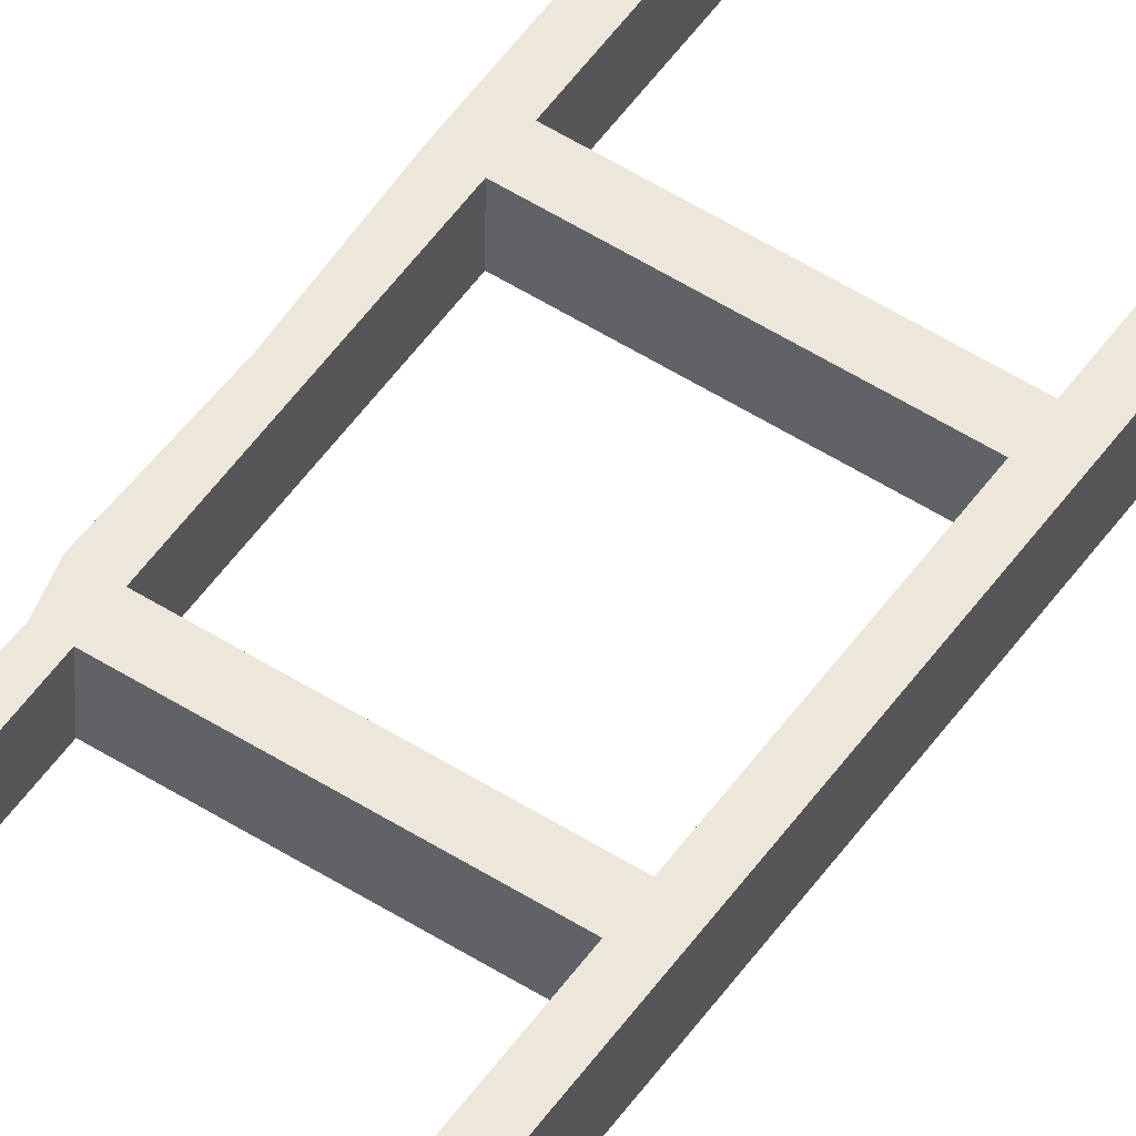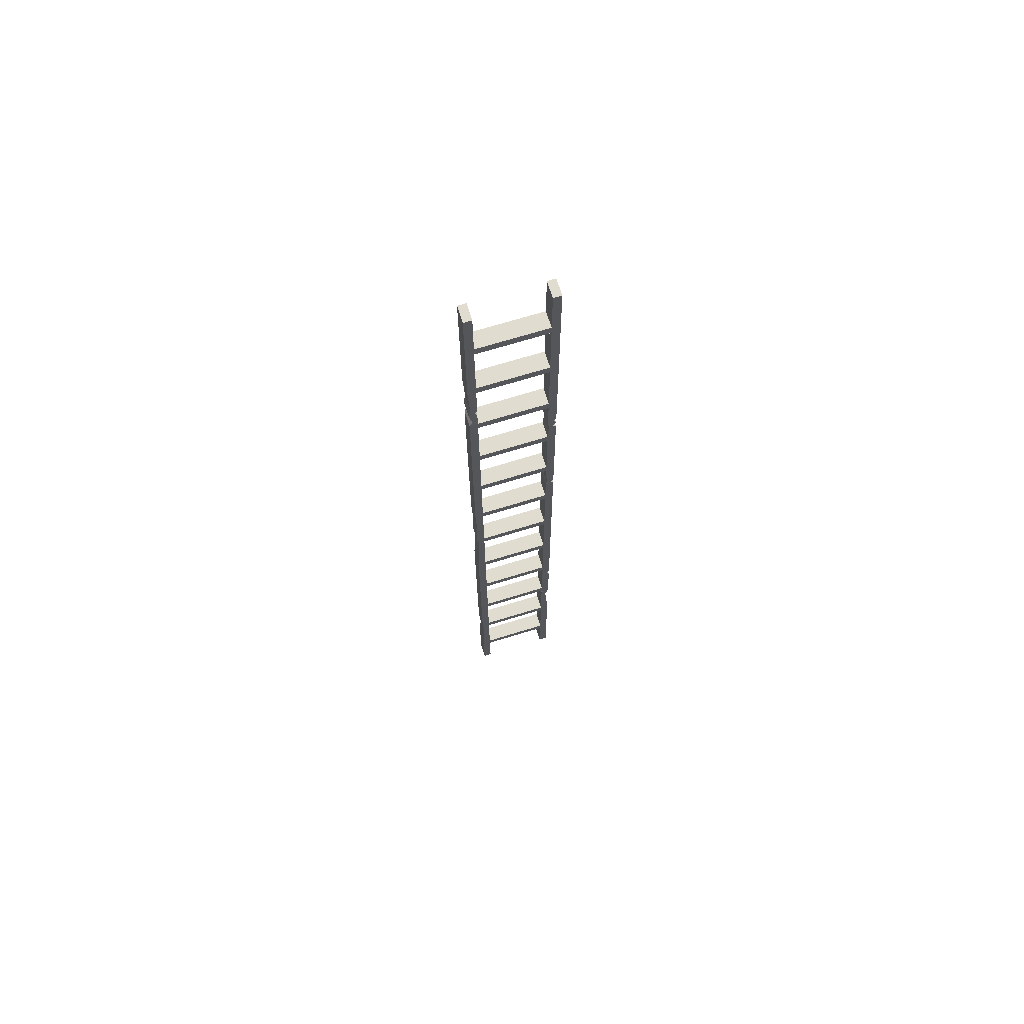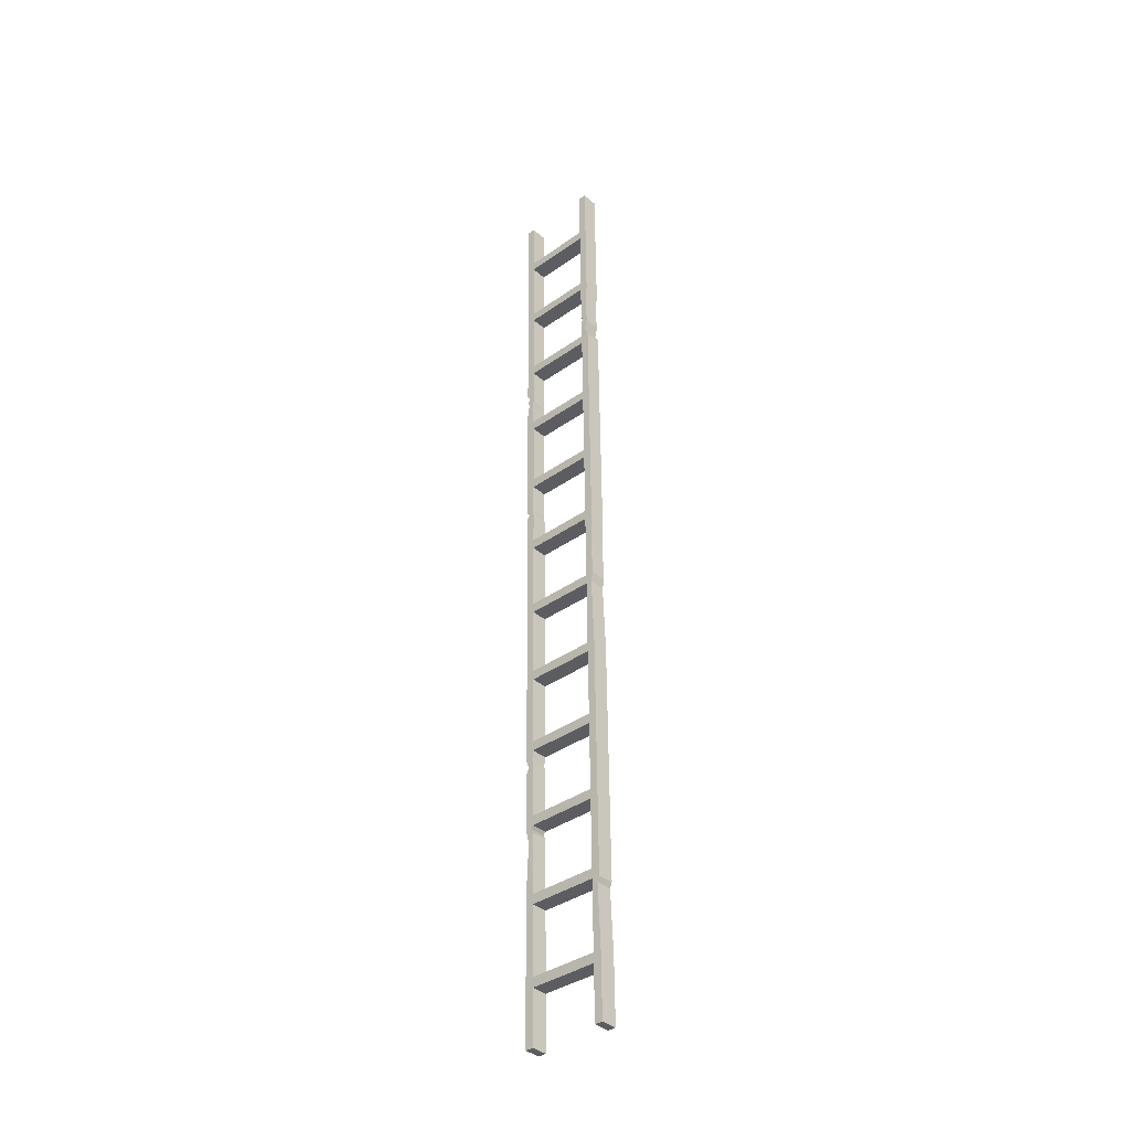
<metadata>
{"format":"obj","ext":"obj","renderer":"f3d","projection":"perspective","resolution":1024,"background":"white","views":[{"elev":53.1,"azim":34.2,"up":"+Z"},{"elev":70.1,"azim":-17.1,"up":"+Y"},{"elev":-37.8,"azim":-138.0,"up":"+Y"}]}
</metadata>
<code>
o Ladder_long_Cylinder.000
v -0.3165 -0.01353 0.108
v -0.3165 7.295 0.01409
v -0.3165 -0.0151 -0.01409
v -0.3165 7.293 -0.108
v -0.2559 -0.01353 0.108
v -0.2559 7.295 0.01409
v -0.2559 -0.0151 -0.01409
v -0.2559 7.293 -0.108
v -0.3165 0.3884 0.1028
v -0.3165 0.4615 0.1019
v -0.3165 0.9731 0.09529
v -0.3165 1.046 0.09435
v -0.3165 1.558 0.08778
v -0.3165 1.631 0.08684
v -0.3165 2.142 0.08027
v -0.3165 2.216 0.07933
v -0.3165 2.727 0.07276
v -0.3165 2.8 0.07182
v -0.3008 3.312 0.06525
v -0.3165 3.385 0.06431
v -0.3165 3.896 0.05774
v -0.3165 3.97 0.0568
v -0.3165 4.481 0.05023
v -0.3165 4.554 0.04929
v -0.3165 5.066 0.04272
v -0.3165 5.139 0.04178
v -0.3165 5.65 0.03521
v -0.3165 5.724 0.03427
v -0.3165 6.235 0.0277
v -0.3165 6.308 0.02677
v -0.3165 6.82 0.02019
v -0.3165 6.893 0.01926
v -0.3165 6.891 -0.1028
v -0.3165 6.818 -0.1019
v -0.3165 6.307 -0.09529
v -0.3165 6.234 -0.09435
v -0.3165 5.722 -0.08778
v -0.3165 5.649 -0.08684
v -0.3165 5.137 -0.08027
v -0.3165 5.064 -0.07933
v -0.3165 4.553 -0.07276
v -0.3165 4.48 -0.07182
v -0.3165 3.968 -0.06525
v -0.3165 3.895 -0.06431
v -0.3165 3.383 -0.05774
v -0.3008 3.31 -0.0568
v -0.3165 2.799 -0.05023
v -0.3165 2.726 -0.04929
v -0.3165 2.214 -0.04272
v -0.3165 2.141 -0.04179
v -0.3165 1.629 -0.03521
v -0.3165 1.556 -0.03427
v -0.3165 1.045 -0.0277
v -0.3165 0.9715 -0.02677
v -0.3165 0.4599 -0.02019
v -0.3165 0.3869 -0.01926
v -0.2559 6.891 -0.1028
v -0.2559 6.818 -0.1019
v -0.2559 6.307 -0.09529
v -0.2559 6.234 -0.09435
v -0.2559 5.722 -0.08778
v -0.2559 5.649 -0.08684
v -0.2559 5.137 -0.08027
v -0.2559 5.064 -0.07933
v -0.2559 4.553 -0.07276
v -0.2559 4.48 -0.07182
v -0.2559 3.968 -0.06525
v -0.2559 3.895 -0.06431
v -0.2559 3.383 -0.05774
v -0.2559 3.31 -0.0568
v -0.2559 2.799 -0.05023
v -0.2559 2.726 -0.04929
v -0.2559 2.214 -0.04272
v -0.2559 2.141 -0.04179
v -0.2559 1.629 -0.03521
v -0.2559 1.556 -0.03427
v -0.2559 1.045 -0.0277
v -0.2559 0.9715 -0.02677
v -0.2559 0.4599 -0.02019
v -0.2559 0.3869 -0.01926
v -0.2559 6.893 0.01926
v -0.2559 6.82 0.02019
v -0.2559 6.308 0.02677
v -0.2559 6.235 0.0277
v -0.2559 5.724 0.03427
v -0.2559 5.65 0.03521
v -0.2559 5.139 0.04178
v -0.2559 5.066 0.04272
v -0.2559 4.554 0.04929
v -0.2559 4.481 0.05023
v -0.2559 3.97 0.0568
v -0.2559 3.896 0.05774
v -0.2559 3.385 0.06431
v -0.2559 3.312 0.06525
v -0.2559 2.8 0.07182
v -0.2559 2.727 0.07276
v -0.2559 2.216 0.07933
v -0.2559 2.142 0.08027
v -0.2559 1.631 0.08684
v -0.2559 1.558 0.08778
v -0.2559 1.046 0.09435
v -0.2559 0.9731 0.09529
v -0.2559 0.4615 0.1019
v -0.2559 0.3884 0.1028
v 0.3165 -0.01353 0.108
v 0.3165 7.295 0.01409
v 0.3165 -0.0151 -0.01409
v 0.3165 7.293 -0.108
v 0.2559 -0.01353 0.108
v 0.2559 7.295 0.01409
v 0.2559 -0.0151 -0.01409
v 0.2559 7.293 -0.108
v 0.3165 0.3884 0.1028
v 0.3165 0.4615 0.1019
v 0.3165 0.9731 0.09529
v 0.3165 1.046 0.09435
v 0.3165 1.558 0.08778
v 0.3165 1.631 0.08684
v 0.3165 2.142 0.08027
v 0.3165 2.216 0.07933
v 0.3165 2.727 0.07276
v 0.3165 2.8 0.07182
v 0.3165 3.312 0.06525
v 0.3165 3.385 0.06431
v 0.3165 3.896 0.05774
v 0.3165 3.97 0.0568
v 0.3165 4.481 0.05023
v 0.3165 4.554 0.04929
v 0.3165 5.066 0.04272
v 0.3165 5.139 0.04178
v 0.3165 5.65 0.03521
v 0.3165 5.724 0.03427
v 0.3165 6.235 0.0277
v 0.3165 6.308 0.02677
v 0.3165 6.82 0.02019
v 0.3165 6.893 0.01926
v 0.3165 6.891 -0.1028
v 0.3165 6.818 -0.1019
v 0.3165 6.307 -0.09529
v 0.3165 6.234 -0.09435
v 0.3165 5.722 -0.08778
v 0.3165 5.649 -0.08684
v 0.3165 5.137 -0.08027
v 0.3165 5.064 -0.07933
v 0.3165 4.553 -0.07276
v 0.3165 4.48 -0.07182
v 0.3165 3.968 -0.06525
v 0.3165 3.895 -0.06431
v 0.3165 3.383 -0.05774
v 0.3165 3.31 -0.0568
v 0.3165 2.799 -0.05023
v 0.3165 2.726 -0.04929
v 0.3165 2.214 -0.04272
v 0.3165 2.141 -0.04179
v 0.3165 1.629 -0.03521
v 0.3165 1.556 -0.03427
v 0.3165 1.045 -0.0277
v 0.3165 0.9715 -0.02677
v 0.3165 0.4599 -0.0202
v 0.3165 0.3869 -0.01926
v 0.2559 6.891 -0.1028
v 0.2559 6.818 -0.1019
v 0.2559 6.307 -0.09529
v 0.2559 6.234 -0.09435
v 0.2559 5.722 -0.08778
v 0.2559 5.649 -0.08684
v 0.2559 5.137 -0.08027
v 0.2559 5.064 -0.07933
v 0.2559 4.553 -0.07276
v 0.2559 4.48 -0.07182
v 0.2559 3.968 -0.06525
v 0.2559 3.895 -0.06431
v 0.2559 3.383 -0.05774
v 0.2559 3.31 -0.0568
v 0.2559 2.799 -0.05023
v 0.2559 2.726 -0.04929
v 0.2559 2.214 -0.04272
v 0.2559 2.141 -0.04179
v 0.2559 1.629 -0.03521
v 0.2559 1.556 -0.03427
v 0.2559 1.045 -0.0277
v 0.2559 0.9715 -0.02677
v 0.2559 0.4599 -0.0202
v 0.2559 0.3869 -0.01926
v 0.2559 6.893 0.01926
v 0.2559 6.82 0.02019
v 0.2559 6.308 0.02677
v 0.2559 6.235 0.0277
v 0.2559 5.724 0.03427
v 0.2559 5.65 0.03521
v 0.2559 5.139 0.04178
v 0.2559 5.066 0.04272
v 0.2559 4.554 0.04929
v 0.2559 4.481 0.05023
v 0.2559 3.97 0.0568
v 0.2559 3.896 0.05774
v 0.2559 3.385 0.06431
v 0.2559 3.312 0.06525
v 0.2559 2.8 0.07182
v 0.2559 2.727 0.07276
v 0.2559 2.216 0.07933
v 0.2559 2.142 0.08027
v 0.2559 1.631 0.08684
v 0.2559 1.558 0.08778
v 0.2559 1.046 0.09435
v 0.2559 0.9731 0.09529
v 0.2559 0.4615 0.1019
v 0.2559 0.3884 0.1028
v 0.3165 4.199 0.05516
v 0.2946 4.225 0.05352
v 0.3165 4.25 0.05187
v 0.3165 4.25 -0.07018
v 0.2946 4.224 -0.06854
v 0.3165 4.199 -0.06689
v 0.2632 4.25 -0.07018
v 0.2559 4.224 -0.06854
v 0.2559 4.199 -0.06689
v 0.2632 4.25 0.05187
v 0.2559 4.225 0.05352
v 0.2559 4.199 0.05516
v -0.3078 3.641 0.06103
v -0.3078 3.639 -0.06103
v -0.2559 3.639 -0.06103
v -0.2559 3.641 0.06103
v 0.3165 1.979 0.0852
v 0.299 2.025 0.08356
v 0.3165 2.07 0.08191
v 0.3165 2.07 -0.04014
v 0.299 2.024 -0.0385
v 0.3165 1.979 -0.03686
v 0.2647 2.07 -0.04014
v 0.2559 2.024 -0.0385
v 0.2559 1.979 -0.03686
v 0.2647 2.07 0.08191
v 0.2559 2.025 0.08356
v 0.2559 1.979 0.0852
v -0.3003 0.9325 0.09581
v -0.3003 0.9309 -0.02624
v -0.2559 0.9309 -0.02624
v -0.2559 0.9325 0.09581
v 0.3165 1.536 0.08806
v 0.3165 1.534 -0.03399
v 0.2714 1.534 -0.03399
v 0.2714 1.536 0.08806
v 0.2934 1.434 -0.03357
v 0.2559 1.501 -0.03357
v 0.2559 1.503 0.08848
v 0.2934 1.436 0.08848
v -0.3151 5.861 0.02815
v -0.3151 5.86 -0.0939
v -0.2559 5.86 -0.0939
v -0.2559 5.861 0.02815
v -0.2932 5.765 -0.09268
v -0.2559 5.765 -0.09268
v -0.2559 5.766 0.02937
v -0.2932 5.766 0.02937
v -0.3152 5.896 0.02811
v -0.3152 5.895 -0.09394
v -0.2749 5.895 -0.09394
v -0.2749 5.896 0.02811
v -0.3036 5.962 0.02808
v -0.3036 5.96 -0.09398
v -0.2559 5.921 -0.09398
v -0.2559 5.923 0.02808
v 0.3165 5.358 0.04014
v 0.2975 5.397 0.0385
v 0.3165 5.43 0.03686
v 0.3165 5.43 -0.0852
v 0.2975 5.397 -0.08356
v 0.3165 5.357 -0.08191
v 0.2559 5.43 -0.0852
v 0.2559 5.394 -0.08356
v 0.2559 5.357 -0.08191
v 0.2559 5.43 0.03686
v 0.2559 5.394 0.0385
v 0.2559 5.358 0.04014
v 0.2946 5.319 -0.08163
v 0.2618 5.319 -0.08163
v 0.2618 5.319 0.04043
v 0.2946 5.319 0.04043
v 0.3165 5.293 -0.08144
v 0.2676 5.244 -0.08144
v 0.2676 5.245 0.04062
v 0.3165 5.294 0.04062
f 2 33 32
f 4 57 33
f 57 6 81
f 6 32 81
f 7 1 3
f 4 6 8
f 104 1 5
f 103 9 104
f 102 237 240
f 101 11 102
f 100 12 101
f 99 13 100
f 98 14 99
f 97 15 98
f 96 16 97
f 95 17 96
f 95 19 18
f 93 19 94
f 92 221 224
f 91 21 92
f 90 22 91
f 89 23 90
f 88 24 89
f 87 25 88
f 86 26 87
f 85 27 86
f 84 261 264
f 84 30 29
f 83 31 30
f 81 31 82
f 80 5 7
f 196 68 172
f 78 240 239
f 87 192 191
f 77 100 101
f 74 177 178
f 75 98 99
f 69 197 173
f 72 97 73
f 70 95 71
f 60 163 164
f 68 224 223
f 99 204 203
f 67 90 91
f 198 70 174
f 64 89 65
f 85 190 189
f 62 87 63
f 57 185 161
f 60 264 263
f 72 175 176
f 58 83 59
f 71 199 175
f 56 7 3
f 55 80 56
f 238 78 239
f 53 78 54
f 52 77 53
f 51 76 52
f 50 75 51
f 49 74 50
f 48 73 49
f 47 72 48
f 46 71 47
f 46 69 70
f 222 68 223
f 43 68 44
f 42 67 43
f 41 66 42
f 40 65 41
f 39 64 40
f 38 63 39
f 37 62 38
f 262 60 263
f 35 60 36
f 34 59 35
f 33 58 34
f 1 56 3
f 9 55 56
f 237 54 238
f 11 53 54
f 13 53 12
f 13 51 52
f 15 51 14
f 15 49 50
f 16 48 49
f 17 47 48
f 18 46 47
f 20 46 19
f 221 44 222
f 21 43 44
f 23 43 22
f 23 41 42
f 24 40 41
f 25 39 40
f 26 38 39
f 27 37 38
f 261 36 262
f 30 36 29
f 31 35 30
f 32 34 31
f 101 206 205
f 62 165 166
f 67 195 171
f 76 179 180
f 89 194 193
f 194 66 170
f 103 208 207
f 79 207 183
f 64 167 168
f 65 193 169
f 78 181 182
f 102 182 206
f 91 196 195
f 192 64 168
f 104 184 208
f 77 205 181
f 66 169 170
f 63 191 167
f 80 183 184
f 204 76 180
f 93 198 197
f 190 62 166
f 75 203 179
f 68 171 172
f 61 189 165
f 81 186 185
f 202 74 178
f 95 200 199
f 188 60 164
f 73 201 177
f 70 173 174
f 59 187 163
f 83 188 187
f 200 72 176
f 97 202 201
f 186 58 162
f 137 106 136
f 161 108 137
f 161 110 112
f 136 110 185
f 105 111 107
f 112 106 108
f 105 208 109
f 113 207 208
f 114 206 207
f 115 205 206
f 244 117 204
f 117 203 204
f 234 119 202
f 119 201 202
f 120 200 201
f 121 199 200
f 122 198 199
f 123 197 198
f 124 196 197
f 125 195 196
f 218 127 194
f 127 193 194
f 128 192 193
f 129 191 192
f 267 190 274
f 131 189 190
f 132 188 189
f 188 134 187
f 187 135 186
f 135 185 186
f 109 184 111
f 207 182 183
f 243 204 180
f 231 202 178
f 201 176 177
f 199 174 175
f 197 172 173
f 218 170 215
f 193 168 169
f 274 166 271
f 189 164 165
f 187 162 163
f 111 160 107
f 184 159 160
f 183 158 159
f 182 157 158
f 243 156 242
f 180 155 156
f 231 154 228
f 178 153 154
f 177 152 153
f 176 151 152
f 175 150 151
f 174 149 150
f 173 148 149
f 172 147 148
f 215 146 212
f 170 145 146
f 169 144 145
f 168 143 144
f 271 142 268
f 166 141 142
f 165 140 141
f 164 139 140
f 163 138 139
f 162 137 138
f 105 160 113
f 113 159 114
f 114 158 115
f 115 157 116
f 242 117 241
f 117 155 118
f 228 119 227
f 119 153 120
f 120 152 121
f 121 151 122
f 122 150 123
f 150 124 123
f 124 148 125
f 148 126 125
f 211 146 127
f 127 145 128
f 128 144 129
f 129 143 130
f 267 142 131
f 131 141 132
f 132 140 133
f 140 134 133
f 139 135 134
f 138 136 135
f 58 161 162
f 126 214 209
f 214 210 209
f 213 211 210
f 171 214 147
f 217 213 214
f 213 215 212
f 195 217 171
f 217 219 216
f 216 218 215
f 126 220 195
f 220 210 219
f 210 218 219
f 20 222 45
f 222 69 45
f 223 93 69
f 93 221 20
f 118 230 225
f 230 226 225
f 229 227 226
f 179 230 155
f 233 229 230
f 229 231 228
f 203 233 179
f 233 235 232
f 232 234 231
f 118 236 203
f 236 226 235
f 226 234 235
f 10 238 55
f 238 79 55
f 239 103 79
f 103 237 10
f 248 242 241
f 246 242 245
f 246 244 243
f 247 241 244
f 205 248 247
f 181 247 246
f 181 245 157
f 157 248 116
f 256 250 253
f 253 251 254
f 251 255 254
f 252 256 255
f 85 256 28
f 61 255 85
f 253 61 37
f 256 37 28
f 249 258 250
f 250 259 251
f 259 252 251
f 260 249 252
f 257 262 258
f 262 259 258
f 263 260 259
f 260 261 257
f 277 265 280
f 270 266 265
f 269 267 266
f 277 273 270
f 273 269 270
f 269 271 268
f 278 276 273
f 273 275 272
f 272 274 271
f 280 276 279
f 276 266 275
f 266 274 275
f 283 280 279
f 283 278 282
f 281 278 277
f 281 280 284
f 130 281 284
f 143 282 281
f 167 283 282
f 130 283 191
f 2 4 33
f 4 8 57
f 57 8 6
f 6 2 32
f 7 5 1
f 4 2 6
f 104 9 1
f 103 10 9
f 102 11 237
f 101 12 11
f 100 13 12
f 99 14 13
f 98 15 14
f 97 16 15
f 96 17 16
f 95 18 17
f 95 94 19
f 93 20 19
f 92 21 221
f 91 22 21
f 90 23 22
f 89 24 23
f 88 25 24
f 87 26 25
f 86 27 26
f 85 28 27
f 84 29 261
f 84 83 30
f 83 82 31
f 81 32 31
f 80 104 5
f 196 92 68
f 78 102 240
f 87 88 192
f 77 76 100
f 74 73 177
f 75 74 98
f 69 93 197
f 72 96 97
f 70 94 95
f 60 59 163
f 68 92 224
f 99 100 204
f 67 66 90
f 198 94 70
f 64 88 89
f 85 86 190
f 62 86 87
f 57 81 185
f 60 84 264
f 72 71 175
f 58 82 83
f 71 95 199
f 56 80 7
f 55 79 80
f 238 54 78
f 53 77 78
f 52 76 77
f 51 75 76
f 50 74 75
f 49 73 74
f 48 72 73
f 47 71 72
f 46 70 71
f 46 45 69
f 222 44 68
f 43 67 68
f 42 66 67
f 41 65 66
f 40 64 65
f 39 63 64
f 38 62 63
f 37 61 62
f 262 36 60
f 35 59 60
f 34 58 59
f 33 57 58
f 1 9 56
f 9 10 55
f 237 11 54
f 11 12 53
f 13 52 53
f 13 14 51
f 15 50 51
f 15 16 49
f 16 17 48
f 17 18 47
f 18 19 46
f 20 45 46
f 221 21 44
f 21 22 43
f 23 42 43
f 23 24 41
f 24 25 40
f 25 26 39
f 26 27 38
f 27 28 37
f 261 29 36
f 30 35 36
f 31 34 35
f 32 33 34
f 101 102 206
f 62 61 165
f 67 91 195
f 76 75 179
f 89 90 194
f 194 90 66
f 103 104 208
f 79 103 207
f 64 63 167
f 65 89 193
f 78 77 181
f 102 78 182
f 91 92 196
f 192 88 64
f 104 80 184
f 77 101 205
f 66 65 169
f 63 87 191
f 80 79 183
f 204 100 76
f 93 94 198
f 190 86 62
f 75 99 203
f 68 67 171
f 61 85 189
f 81 82 186
f 202 98 74
f 95 96 200
f 188 84 60
f 73 97 201
f 70 69 173
f 59 83 187
f 83 84 188
f 200 96 72
f 97 98 202
f 186 82 58
f 137 108 106
f 161 112 108
f 161 185 110
f 136 106 110
f 105 109 111
f 112 110 106
f 105 113 208
f 113 114 207
f 114 115 206
f 115 116 205
f 244 241 117
f 117 118 203
f 234 227 119
f 119 120 201
f 120 121 200
f 121 122 199
f 122 123 198
f 123 124 197
f 124 125 196
f 125 126 195
f 218 211 127
f 127 128 193
f 128 129 192
f 129 130 191
f 267 131 190
f 131 132 189
f 132 133 188
f 188 133 134
f 187 134 135
f 135 136 185
f 109 208 184
f 207 206 182
f 243 244 204
f 231 234 202
f 201 200 176
f 199 198 174
f 197 196 172
f 218 194 170
f 193 192 168
f 274 190 166
f 189 188 164
f 187 186 162
f 111 184 160
f 184 183 159
f 183 182 158
f 182 181 157
f 243 180 156
f 180 179 155
f 231 178 154
f 178 177 153
f 177 176 152
f 176 175 151
f 175 174 150
f 174 173 149
f 173 172 148
f 172 171 147
f 215 170 146
f 170 169 145
f 169 168 144
f 168 167 143
f 271 166 142
f 166 165 141
f 165 164 140
f 164 163 139
f 163 162 138
f 162 161 137
f 105 107 160
f 113 160 159
f 114 159 158
f 115 158 157
f 242 156 117
f 117 156 155
f 228 154 119
f 119 154 153
f 120 153 152
f 121 152 151
f 122 151 150
f 150 149 124
f 124 149 148
f 148 147 126
f 211 212 146
f 127 146 145
f 128 145 144
f 129 144 143
f 267 268 142
f 131 142 141
f 132 141 140
f 140 139 134
f 139 138 135
f 138 137 136
f 58 57 161
f 126 147 214
f 214 213 210
f 213 212 211
f 171 217 214
f 217 216 213
f 213 216 215
f 195 220 217
f 217 220 219
f 216 219 218
f 126 209 220
f 220 209 210
f 210 211 218
f 20 221 222
f 222 223 69
f 223 224 93
f 93 224 221
f 118 155 230
f 230 229 226
f 229 228 227
f 179 233 230
f 233 232 229
f 229 232 231
f 203 236 233
f 233 236 235
f 232 235 234
f 118 225 236
f 236 225 226
f 226 227 234
f 10 237 238
f 238 239 79
f 239 240 103
f 103 240 237
f 248 245 242
f 246 243 242
f 246 247 244
f 247 248 241
f 205 116 248
f 181 205 247
f 181 246 245
f 157 245 248
f 256 249 250
f 253 250 251
f 251 252 255
f 252 249 256
f 85 255 256
f 61 254 255
f 253 254 61
f 256 253 37
f 249 257 258
f 250 258 259
f 259 260 252
f 260 257 249
f 257 261 262
f 262 263 259
f 263 264 260
f 260 264 261
f 277 270 265
f 270 269 266
f 269 268 267
f 277 278 273
f 273 272 269
f 269 272 271
f 278 279 276
f 273 276 275
f 272 275 274
f 280 265 276
f 276 265 266
f 266 267 274
f 283 284 280
f 283 279 278
f 281 282 278
f 281 277 280
f 130 143 281
f 143 167 282
f 167 191 283
f 130 284 283

</code>
